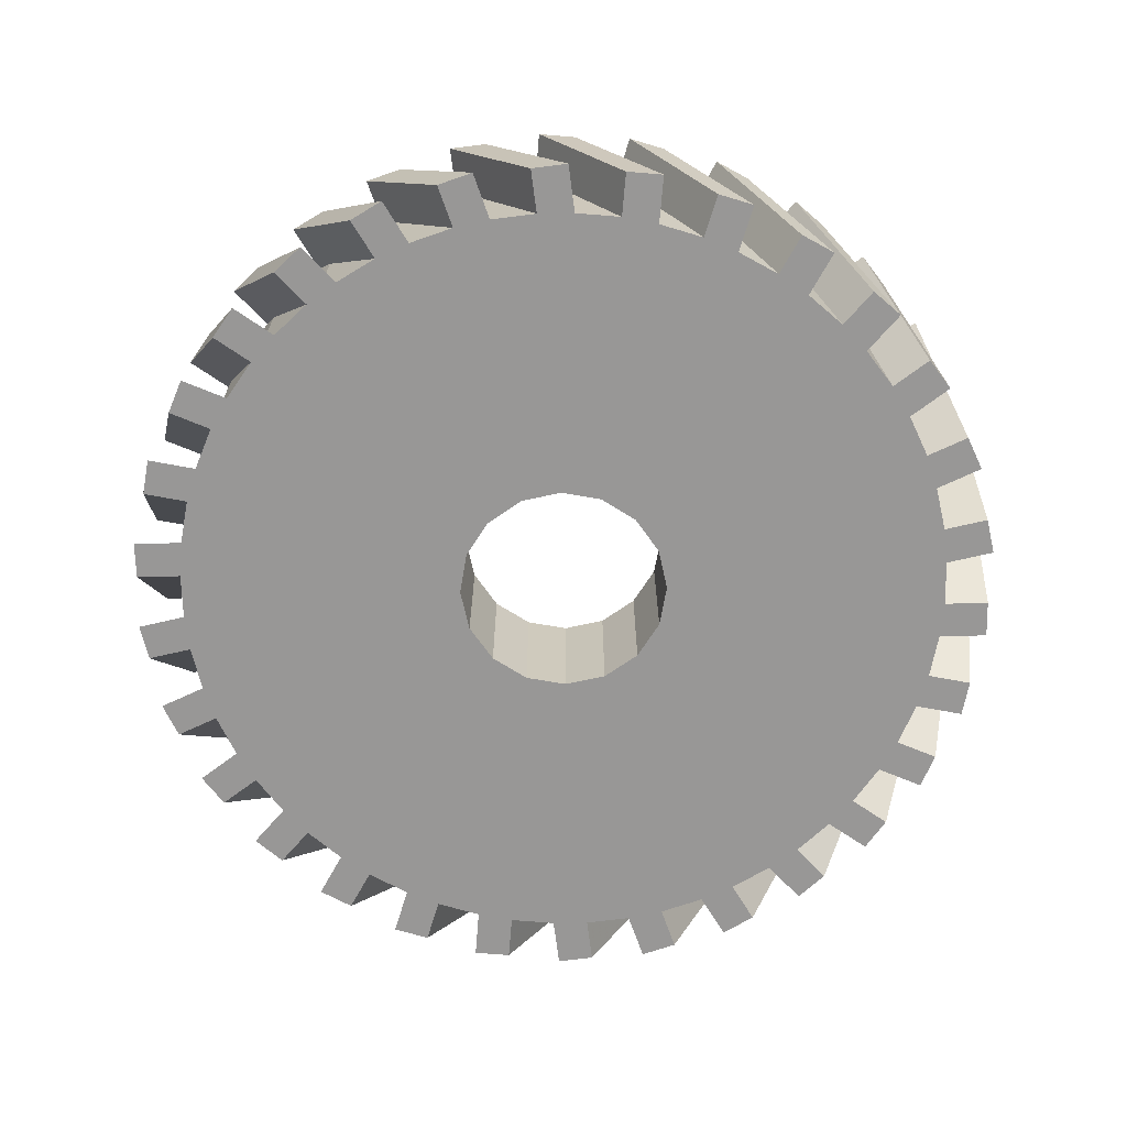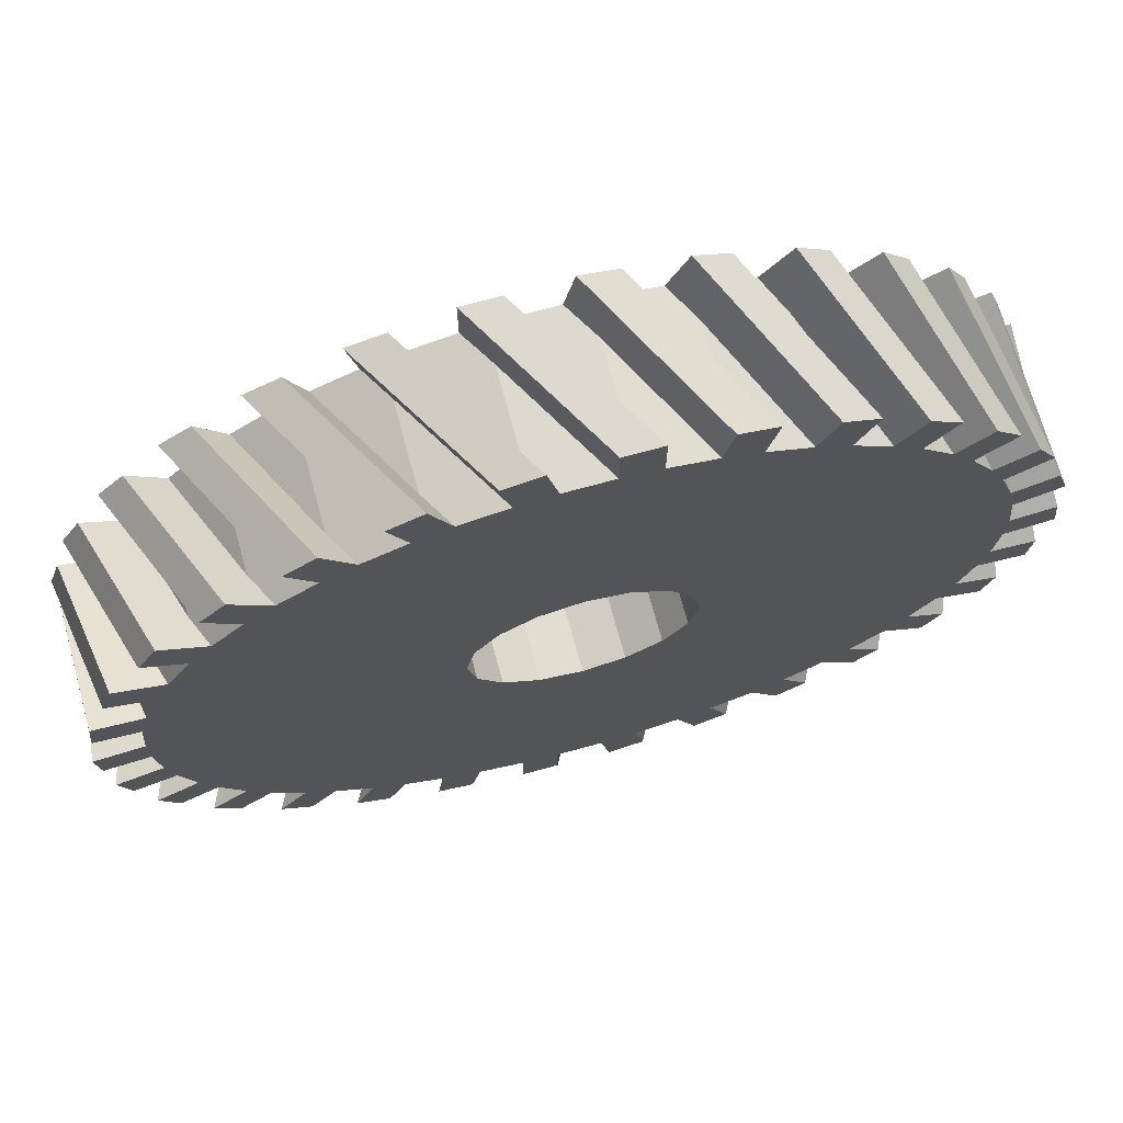
<metadata>
{"format":"obj","ext":"obj","renderer":"f3d","projection":"perspective","resolution":1024,"background":"white","views":[{"elev":-68.3,"azim":-88.7,"up":"+Z"},{"elev":71.7,"azim":-15.3,"up":"+Y"}]}
</metadata>
<code>
o obj1
v -20.94 0.702 7
v -20.52 -3.317 0
v -20.76 -1.021 7
v -20.33 -5.04 0
v -18.65 0.9424 7
v -18.75 0 5.395
v -18.42 -3.098 0
v -18.67 -0.8008 7
v -18.75 0 7
v -18.34 -3.898 1.605
v -18.05 -4.8 0
v -18.34 -3.898 0
v -18.75 0 0
v -18.67 0.8008 0
v -18.65 -0.9424 0
v -18.44 2.956 0
v -18.34 3.898 0
v -18.09 4.664 0
v -17.42 6.725 0
v -17.13 7.626 0
v -16.73 8.324 0
v -15.64 10.2 0
v -15.17 11.02 0
v -14.63 11.62 0
v -13.18 13.23 0
v -12.55 13.93 0
v -11.89 14.41 0
v -10.14 15.68 0
v -9.375 16.24 0
v -8.639 16.57 0
v -6.66 17.45 0
v -5.794 17.83 0
v -5.006 18 0
v -2.887 18.45 0
v -1.96 18.65 0
v -1.155 18.65 0
v 1.012 18.65 0
v 1.96 18.65 0
v 2.748 18.48 0
v 4.867 18.03 0
v 5.794 17.83 0
v 6.53 17.5 0
v 8.509 16.62 0
v 9.375 16.24 0
v 10.03 15.76 0
v 11.78 14.49 0
v 12.55 13.93 0
v 13.09 13.34 0
v 14.53 11.73 0
v 15.17 11.02 0
v -1.933 4.666 0
v 15.57 10.32 0
v 1.933 4.666 0
v 16.66 8.447 0
v 3.571 3.571 0
v 17.38 6.861 0
v 18.05 4.8 0
v 4.666 1.933 0
v 18.42 3.098 0
v 18.65 0.9424 0
v 18.34 3.898 0
v 5.05 0 0
v 18.75 0 0
v 4.666 -1.933 0
v 18.44 -2.956 0
v 18.34 -3.898 0
v 18.67 -0.8008 0
v 3.571 -3.571 0
v 17.13 -7.626 0
v 1.933 -4.666 0
v 18.09 -4.664 0
v 17.42 -6.725 0
v 0 -5.05 0
v 16.73 -8.324 0
v 15.64 -10.2 0
v 15.17 -11.02 0
v 14.63 -11.62 0
v 13.18 -13.23 0
v 12.55 -13.93 0
v 11.89 -14.41 0
v 10.14 -15.68 0
v 9.375 -16.24 0
v 8.639 -16.57 0
v 6.66 -17.45 0
v 5.794 -17.83 0
v 5.006 -18 0
v 2.887 -18.45 0
v 1.96 -18.65 0
v 1.155 -18.65 0
v -1.012 -18.65 0
v -1.96 -18.65 0
v -2.748 -18.48 0
v -4.867 -18.03 0
v -5.794 -17.83 0
v -6.53 -17.5 0
v -8.509 -16.62 0
v -9.375 -16.24 0
v -10.03 -15.76 0
v -11.78 -14.49 0
v -12.55 -13.93 0
v -13.09 -13.34 0
v -14.53 -11.73 0
v -15.17 -11.02 0
v -15.57 -10.32 0
v -16.66 -8.447 0
v -17.13 -7.626 0
v -17.38 -6.861 0
v -4.666 -1.933 0
v -5.05 0 0
v -3.571 -3.571 0
v -1.933 -4.666 0
v 0 5.05 0
v -3.571 3.571 0
v -4.666 1.933 0
v 17.13 7.626 0
v -18.75 0 1.605
v -18.42 3.098 7
v -18.34 -3.898 7
v -18.44 -2.956 7
v -18.09 -4.664 7
v -17.42 -6.725 7
v -17.13 -7.626 7
v -16.73 -8.324 7
v -15.64 -10.2 7
v -15.17 -11.02 7
v -14.63 -11.62 7
v -13.18 -13.23 7
v -12.55 -13.93 7
v -11.89 -14.41 7
v -10.14 -15.68 7
v -9.375 -16.24 7
v -8.639 -16.57 7
v -6.66 -17.45 7
v -5.794 -17.83 7
v -5.006 -18 7
v -2.887 -18.45 7
v -1.96 -18.65 7
v -1.155 -18.65 7
v 1.012 -18.65 7
v 1.96 -18.65 7
v 2.748 -18.48 7
v 4.867 -18.03 7
v 5.794 -17.83 7
v 6.53 -17.5 7
v 8.509 -16.62 7
v 9.375 -16.24 7
v 10.03 -15.76 7
v 11.78 -14.49 7
v 12.55 -13.93 7
v 13.09 -13.34 7
v 14.53 -11.73 7
v 15.17 -11.02 7
v -1.933 -4.666 7
v -3.571 -3.571 7
v 3.571 -3.571 7
v 16.66 -8.447 7
v 17.13 -7.626 7
v 4.666 -1.933 7
v 18.05 -4.8 7
v 18.34 -3.898 7
v 5.05 0 7
v 18.42 -3.098 7
v 18.65 -0.9424 7
v 4.666 1.933 7
v 18.75 0 7
v -3.571 3.571 7
v -1.933 4.666 7
v 1.933 4.666 7
v 17.42 6.725 7
v 17.13 7.626 7
v 0 5.05 7
v 16.73 8.324 7
v 15.17 11.02 7
v 15.64 10.2 7
v 14.63 11.62 7
v 13.18 13.23 7
v 12.55 13.93 7
v 11.89 14.41 7
v 10.14 15.68 7
v 9.375 16.24 7
v 8.639 16.57 7
v 6.66 17.45 7
v 5.794 17.83 7
v 5.006 18 7
v 2.887 18.45 7
v 1.96 18.65 7
v 1.155 18.65 7
v -1.012 18.65 7
v -1.96 18.65 7
v -2.748 18.48 7
v -4.867 18.03 7
v -5.794 17.83 7
v -6.53 17.5 7
v -8.509 16.62 7
v -9.375 16.24 7
v -10.03 15.76 7
v -11.78 14.49 7
v -12.55 13.93 7
v -13.09 13.34 7
v -14.53 11.73 7
v -15.17 11.02 7
v -15.57 10.32 7
v -16.66 8.447 7
v -17.13 7.626 7
v -17.38 6.861 7
v -18.05 4.8 7
v -18.34 3.898 7
v 18.67 0.8008 7
v 3.571 3.571 7
v 18.44 2.956 7
v 18.34 3.898 7
v 1.933 -4.666 7
v 18.09 4.664 7
v -4.666 1.933 7
v 17.38 -6.861 7
v 15.57 -10.32 7
v 0 -5.05 7
v -4.666 -1.933 7
v -5.05 0 7
v -18.34 -3.898 5.395
v -20.76 1.021 0
v -20.94 -0.702 0
v -20.52 3.317 7
v -18.84 -9.158 0
v -19.38 -7.51 0
v -20.63 -3.667 7
v -20.09 -5.314 7
v -17.13 -7.626 1.605
v -17.13 -7.626 5.395
v -16.53 -12.88 0
v -17.39 -11.38 0
v -19.41 -7.875 7
v -18.55 -9.375 7
v -15.17 -11.02 1.605
v -15.17 -11.02 5.395
v -13.49 -16.03 0
v -14.65 -14.74 0
v -17.35 -11.74 7
v -16.19 -13.03 7
v -12.55 -13.93 1.605
v -12.55 -13.93 5.395
v -9.861 -18.48 0
v -11.26 -17.47 0
v -14.53 -15.09 7
v -13.13 -16.11 7
v -9.375 -16.24 1.605
v -9.375 -16.24 5.395
v -5.803 -20.13 0
v -7.385 -19.43 0
v -11.08 -17.78 7
v -9.495 -18.49 7
v -5.794 -17.83 1.605
v -5.794 -17.83 5.395
v -1.49 -20.9 0
v -3.185 -20.54 0
v -7.138 -19.7 7
v -5.444 -20.06 7
v -1.96 -18.65 1.605
v -1.96 -18.65 5.395
v -2.887 -20.75 7
v 1.155 -20.75 0
v 2.887 -20.75 0
v 1.96 -18.65 1.605
v -1.155 -20.75 7
v 1.96 -18.65 5.395
v 1.49 -20.9 7
v 5.444 -20.06 0
v 7.138 -19.7 0
v 5.794 -17.83 1.605
v 3.185 -20.54 7
v 5.794 -17.83 5.395
v 5.803 -20.13 7
v 9.495 -18.49 0
v 11.08 -17.78 0
v 9.375 -16.24 1.605
v 7.385 -19.43 7
v 9.375 -16.24 5.395
v 9.861 -18.48 7
v 13.13 -16.11 0
v 14.53 -15.09 0
v 12.55 -13.93 1.605
v 11.26 -17.47 7
v 12.55 -13.93 5.395
v 13.49 -16.03 7
v 16.19 -13.03 0
v 17.35 -11.74 0
v 14.65 -14.74 7
v 15.17 -11.02 1.605
v 15.17 -11.02 5.395
v 16.53 -12.88 7
v 18.55 -9.375 0
v 19.41 -7.875 0
v 17.39 -11.38 7
v 17.13 -7.626 1.605
v 17.13 -7.626 5.395
v 18.84 -9.158 7
v 20.09 -5.314 0
v 20.63 -3.667 0
v 19.38 -7.51 7
v 18.34 -3.898 1.605
v 18.34 -3.898 5.395
v 20.33 -5.04 7
v 20.76 -1.021 0
v 20.94 0.702 0
v 20.52 -3.317 7
v 18.75 0 1.605
v 18.75 0 5.395
v 20.52 3.317 0
v 20.94 -0.702 7
v 20.33 5.04 0
v 18.34 3.898 1.605
v 20.76 1.021 7
v 18.34 3.898 5.395
v 19.38 7.51 0
v 20.63 3.667 7
v 18.84 9.158 0
v 17.13 7.626 1.605
v 20.09 5.314 7
v 17.13 7.626 5.395
v 17.39 11.38 0
v 19.41 7.875 7
v 16.53 12.88 0
v 15.17 11.02 1.605
v 18.55 9.375 7
v 15.17 11.02 5.395
v 14.65 14.74 0
v 17.35 11.74 7
v 13.49 16.03 0
v 12.55 13.93 1.605
v 16.19 13.03 7
v 12.55 13.93 5.395
v 11.26 17.47 0
v 14.53 15.09 7
v 9.861 18.48 0
v 9.375 16.24 1.605
v 13.13 16.11 7
v 9.375 16.24 5.395
v 7.385 19.43 0
v 11.08 17.78 7
v 5.803 20.13 0
v 5.794 17.83 1.605
v 9.495 18.49 7
v 5.794 17.83 5.395
v 3.185 20.54 0
v 7.138 19.7 7
v 1.49 20.9 0
v 1.96 18.65 1.605
v 5.444 20.06 7
v 1.96 18.65 5.395
v -1.155 20.75 0
v 2.887 20.75 7
v -2.887 20.75 0
v 1.155 20.75 7
v -1.96 18.65 1.605
v -1.96 18.65 5.395
v -5.444 20.06 0
v -1.49 20.9 7
v -7.138 19.7 0
v -3.185 20.54 7
v -5.794 17.83 1.605
v -5.794 17.83 5.395
v -9.495 18.49 0
v -5.803 20.13 7
v -11.08 17.78 0
v -7.385 19.43 7
v -9.375 16.24 1.605
v -9.375 16.24 5.395
v -13.13 16.11 0
v -9.861 18.48 7
v -14.53 15.09 0
v -11.26 17.47 7
v -12.55 13.93 1.605
v -12.55 13.93 5.395
v -16.19 13.03 0
v -13.49 16.03 7
v -17.35 11.74 0
v -14.65 14.74 7
v -15.17 11.02 1.605
v -15.17 11.02 5.395
v -18.55 9.375 0
v -16.53 12.88 7
v -19.41 7.875 0
v -17.39 11.38 7
v -17.13 7.626 1.605
v -17.13 7.626 5.395
v -20.09 5.314 0
v -18.84 9.158 7
v -20.63 3.667 0
v -19.38 7.51 7
v -18.34 3.898 1.605
v -18.34 3.898 5.395
v -20.33 5.04 7
f 1 2 3
f 3 2 4
f 1 5 2
f 2 5 6
f 2 6 7
f 3 8 9
f 5 3 9
f 5 1 3
f 8 3 4
f 10 8 4
f 11 10 4
f 12 11 4
f 12 4 7
f 4 2 7
f 13 14 15
f 15 14 16
f 15 16 17
f 15 17 18
f 15 18 19
f 15 19 20
f 15 20 21
f 15 21 22
f 15 22 23
f 15 23 24
f 15 24 25
f 15 25 26
f 15 26 27
f 15 27 28
f 15 28 29
f 15 29 30
f 15 30 31
f 15 31 32
f 15 32 33
f 15 33 34
f 15 34 35
f 15 35 36
f 15 36 37
f 15 37 38
f 15 38 39
f 15 39 40
f 15 40 41
f 15 41 42
f 15 42 43
f 15 43 44
f 15 44 45
f 15 45 46
f 15 46 47
f 15 47 48
f 15 48 49
f 15 49 50
f 51 50 52
f 53 52 54
f 55 56 57
f 58 59 60
f 58 61 59
f 55 61 58
f 62 60 63
f 64 65 66
f 64 67 65
f 68 69 70
f 68 71 72
f 64 71 68
f 73 74 75
f 15 75 76
f 15 76 77
f 15 77 78
f 15 78 79
f 15 79 80
f 15 80 81
f 15 81 82
f 15 82 83
f 15 83 84
f 15 84 85
f 15 85 86
f 15 86 87
f 15 87 88
f 15 88 89
f 15 89 90
f 15 90 91
f 15 91 92
f 15 92 93
f 15 93 94
f 15 94 95
f 15 95 96
f 15 96 97
f 15 97 98
f 15 98 99
f 15 99 100
f 15 100 101
f 15 101 102
f 15 102 103
f 15 103 104
f 15 104 105
f 15 105 106
f 15 106 107
f 15 107 11
f 7 11 12
f 15 11 7
f 108 15 109
f 110 15 108
f 111 15 110
f 70 74 73
f 15 111 75
f 111 73 75
f 68 72 69
f 70 69 74
f 64 66 71
f 62 63 67
f 58 60 62
f 112 52 53
f 51 52 112
f 15 50 51
f 113 15 51
f 114 15 113
f 62 67 64
f 109 15 114
f 53 54 115
f 53 115 56
f 53 56 55
f 55 57 61
f 116 15 6
f 6 15 7
f 116 6 117
f 117 6 5
f 5 9 8
f 118 5 119
f 119 5 8
f 120 5 118
f 121 5 120
f 122 5 121
f 123 5 122
f 124 5 123
f 125 5 124
f 126 5 125
f 127 5 126
f 128 5 127
f 129 5 128
f 130 5 129
f 131 5 130
f 132 5 131
f 133 5 132
f 134 5 133
f 135 5 134
f 136 5 135
f 137 5 136
f 138 5 137
f 139 5 138
f 140 5 139
f 141 5 140
f 142 5 141
f 143 5 142
f 144 5 143
f 145 5 144
f 146 5 145
f 147 5 146
f 148 5 147
f 149 5 148
f 150 5 149
f 151 5 150
f 152 5 151
f 153 5 152
f 153 154 5
f 155 156 157
f 158 159 160
f 161 162 163
f 164 161 165
f 166 167 5
f 168 169 170
f 171 170 172
f 173 5 174
f 175 5 173
f 176 5 175
f 177 5 176
f 178 5 177
f 179 5 178
f 180 5 179
f 181 5 180
f 182 5 181
f 183 5 182
f 184 5 183
f 185 5 184
f 186 5 185
f 187 5 186
f 188 5 187
f 189 5 188
f 190 5 189
f 191 5 190
f 192 5 191
f 193 5 192
f 194 5 193
f 195 5 194
f 196 5 195
f 197 5 196
f 198 5 197
f 199 5 198
f 200 5 199
f 201 5 200
f 202 5 201
f 203 5 202
f 204 5 203
f 205 5 204
f 206 5 205
f 117 5 206
f 207 117 206
f 158 155 159
f 164 165 208
f 209 210 211
f 155 212 156
f 168 209 169
f 174 5 167
f 174 171 172
f 174 167 171
f 209 164 210
f 171 168 170
f 169 209 213
f 210 164 208
f 209 211 213
f 165 161 163
f 214 166 5
f 162 158 160
f 161 158 162
f 159 155 215
f 156 212 216
f 155 157 215
f 212 217 216
f 216 153 152
f 218 219 5
f 217 153 216
f 154 218 5
f 219 214 5
f 8 10 119
f 119 10 220
f 10 11 220
f 220 11 107
f 14 13 221
f 221 13 15
f 221 15 222
f 223 222 15
f 117 223 116
f 116 223 15
f 106 105 224
f 106 224 107
f 224 225 107
f 226 119 225
f 225 119 220
f 225 220 107
f 120 227 224
f 228 120 224
f 105 228 224
f 228 105 229
f 229 105 104
f 103 102 230
f 103 230 104
f 230 231 104
f 232 121 231
f 231 121 229
f 231 229 104
f 123 233 230
f 234 123 230
f 102 234 230
f 234 102 235
f 235 102 101
f 100 99 236
f 100 236 101
f 236 237 101
f 238 124 237
f 237 124 235
f 237 235 101
f 126 239 236
f 240 126 236
f 99 240 236
f 241 240 99
f 98 241 99
f 97 96 242
f 97 242 98
f 242 243 98
f 244 127 243
f 243 127 241
f 243 241 98
f 129 245 242
f 246 129 242
f 96 246 242
f 247 246 96
f 95 247 96
f 94 93 248
f 94 248 95
f 248 249 95
f 250 130 249
f 249 130 247
f 249 247 95
f 132 251 248
f 252 132 248
f 93 252 248
f 253 252 93
f 92 253 93
f 91 90 254
f 91 254 92
f 254 255 92
f 256 133 255
f 255 133 253
f 255 253 92
f 135 257 254
f 258 135 254
f 90 258 254
f 259 258 90
f 89 259 90
f 136 259 260
f 260 259 89
f 260 89 261
f 87 262 88
f 88 262 261
f 88 261 89
f 263 138 264
f 87 263 262
f 262 263 264
f 265 263 87
f 86 265 87
f 139 265 266
f 266 265 86
f 266 86 267
f 84 268 85
f 85 268 267
f 85 267 86
f 269 141 270
f 84 269 268
f 268 269 270
f 271 269 84
f 83 271 84
f 142 271 272
f 272 271 83
f 272 83 273
f 81 274 82
f 82 274 273
f 82 273 83
f 275 144 276
f 81 275 274
f 274 275 276
f 277 275 81
f 80 277 81
f 145 277 278
f 278 277 80
f 278 80 279
f 78 280 79
f 79 280 279
f 79 279 80
f 281 147 282
f 78 281 280
f 280 281 282
f 283 281 78
f 77 283 78
f 284 148 283
f 77 284 283
f 77 285 284
f 75 286 76
f 76 286 285
f 76 285 77
f 150 287 288
f 288 287 286
f 288 286 75
f 289 288 75
f 74 289 75
f 290 151 289
f 74 290 289
f 74 291 290
f 72 292 69
f 69 292 291
f 69 291 74
f 216 293 294
f 294 293 292
f 294 292 72
f 295 294 72
f 71 295 72
f 296 156 295
f 71 296 295
f 71 297 296
f 65 298 66
f 66 298 297
f 66 297 71
f 215 299 300
f 300 299 298
f 300 298 65
f 301 300 65
f 67 301 65
f 302 159 301
f 67 302 301
f 67 303 302
f 303 67 304
f 304 67 63
f 304 63 60
f 162 305 306
f 306 305 304
f 306 304 60
f 60 59 307
f 306 60 307
f 307 59 308
f 163 307 309
f 309 307 308
f 308 59 310
f 310 59 61
f 310 61 57
f 57 311 310
f 310 311 208
f 310 208 312
f 57 56 313
f 311 57 313
f 313 56 314
f 210 313 315
f 315 313 314
f 314 56 316
f 316 56 115
f 316 115 54
f 54 317 316
f 316 317 213
f 316 213 318
f 54 52 319
f 317 54 319
f 319 52 320
f 169 319 321
f 321 319 320
f 320 52 322
f 322 52 50
f 322 50 49
f 49 323 322
f 322 323 172
f 322 172 324
f 49 48 325
f 323 49 325
f 325 48 326
f 174 325 327
f 327 325 326
f 326 48 328
f 328 48 47
f 328 47 46
f 46 329 328
f 328 329 175
f 328 175 330
f 45 331 46
f 46 331 329
f 331 45 332
f 176 331 333
f 333 331 332
f 332 45 334
f 334 45 44
f 334 44 43
f 43 335 334
f 334 335 178
f 334 178 336
f 42 337 43
f 43 337 335
f 337 42 338
f 179 337 339
f 339 337 338
f 338 42 340
f 340 42 41
f 340 41 40
f 40 341 340
f 340 341 181
f 340 181 342
f 39 343 40
f 40 343 341
f 343 39 344
f 182 343 345
f 345 343 344
f 344 39 346
f 346 39 38
f 346 38 37
f 37 347 346
f 346 347 184
f 346 184 348
f 36 349 37
f 37 349 347
f 36 350 351
f 349 36 351
f 185 349 351
f 36 35 350
f 350 35 34
f 350 34 352
f 352 34 353
f 353 34 354
f 353 354 187
f 33 355 34
f 34 355 354
f 33 356 357
f 355 33 357
f 188 355 357
f 33 32 356
f 356 32 31
f 356 31 358
f 358 31 359
f 359 31 360
f 359 360 190
f 30 361 31
f 31 361 360
f 30 362 363
f 361 30 363
f 191 361 363
f 30 29 362
f 362 29 28
f 362 28 364
f 364 28 365
f 365 28 366
f 365 366 193
f 27 367 28
f 28 367 366
f 27 368 369
f 367 27 369
f 194 367 369
f 27 26 368
f 368 26 25
f 368 25 370
f 370 25 371
f 371 25 372
f 371 372 196
f 24 373 25
f 25 373 372
f 374 375 24
f 373 375 197
f 24 375 373
f 24 23 374
f 374 23 22
f 374 22 376
f 377 376 22
f 199 377 378
f 378 377 22
f 21 379 22
f 22 379 378
f 380 381 21
f 379 381 200
f 21 381 379
f 21 20 380
f 380 20 19
f 380 19 382
f 383 382 19
f 202 383 384
f 384 383 19
f 18 385 19
f 19 385 384
f 386 387 18
f 385 387 203
f 18 387 385
f 18 17 386
f 386 17 16
f 386 16 388
f 389 388 16
f 205 389 390
f 390 389 16
f 14 391 16
f 16 391 390
f 221 392 14
f 391 392 206
f 14 392 391
f 219 218 108
f 109 219 108
f 114 214 219
f 109 114 219
f 113 166 214
f 114 113 214
f 51 167 166
f 113 51 166
f 112 171 167
f 51 112 167
f 53 168 171
f 112 53 171
f 55 209 168
f 53 55 168
f 164 209 58
f 58 209 55
f 161 164 62
f 62 164 58
f 161 62 158
f 158 62 64
f 158 64 155
f 155 64 68
f 155 68 212
f 212 68 70
f 212 70 217
f 217 70 73
f 217 73 153
f 153 73 111
f 153 111 154
f 154 111 110
f 218 154 110
f 108 218 110
f 117 207 392
f 392 207 206
f 117 392 223
f 390 391 205
f 205 391 206
f 205 204 387
f 387 204 203
f 205 387 389
f 384 385 202
f 202 385 203
f 202 201 381
f 381 201 200
f 202 381 383
f 378 379 199
f 199 379 200
f 199 198 375
f 375 198 197
f 199 375 377
f 372 373 196
f 196 373 197
f 196 195 369
f 369 195 194
f 196 369 371
f 366 367 193
f 193 367 194
f 193 192 363
f 363 192 191
f 193 363 365
f 360 361 190
f 190 361 191
f 190 189 357
f 357 189 188
f 190 357 359
f 354 355 187
f 187 355 188
f 187 186 351
f 351 186 185
f 187 351 353
f 347 349 184
f 184 349 185
f 183 182 345
f 184 183 348
f 348 183 345
f 341 343 181
f 181 343 182
f 180 179 339
f 181 180 342
f 342 180 339
f 335 337 178
f 178 337 179
f 177 176 333
f 178 177 336
f 336 177 333
f 175 329 331
f 176 175 331
f 173 174 327
f 175 173 330
f 330 173 327
f 172 323 325
f 174 172 325
f 170 169 321
f 172 170 324
f 324 170 321
f 213 317 319
f 169 213 319
f 211 210 315
f 213 211 318
f 318 211 315
f 208 311 313
f 210 208 313
f 309 312 208
f 163 309 165
f 165 309 208
f 163 162 306
f 307 163 306
f 302 305 162
f 159 302 160
f 160 302 162
f 159 215 300
f 301 159 300
f 296 299 215
f 156 296 157
f 157 296 215
f 156 216 294
f 295 156 294
f 290 293 216
f 151 290 152
f 152 290 216
f 151 150 288
f 289 151 288
f 284 287 150
f 148 284 149
f 149 284 150
f 148 147 281
f 283 148 281
f 278 282 147
f 145 278 146
f 146 278 147
f 145 144 275
f 277 145 275
f 272 276 144
f 142 272 143
f 143 272 144
f 142 141 269
f 271 142 269
f 266 270 141
f 139 266 140
f 140 266 141
f 139 138 263
f 265 139 263
f 260 264 138
f 136 260 137
f 137 260 138
f 136 135 258
f 259 136 258
f 257 135 134
f 133 257 134
f 133 256 257
f 133 132 252
f 253 133 252
f 251 132 131
f 130 251 131
f 130 250 251
f 130 129 246
f 247 130 246
f 245 129 128
f 127 245 128
f 127 244 245
f 126 240 127
f 127 240 241
f 239 126 125
f 124 239 125
f 124 238 239
f 123 234 124
f 124 234 235
f 233 123 122
f 121 233 122
f 121 232 233
f 120 228 121
f 121 228 229
f 227 120 118
f 119 227 118
f 119 226 227
f 222 223 221
f 221 223 392
f 226 225 227
f 227 225 224
f 232 231 233
f 233 231 230
f 238 237 239
f 239 237 236
f 245 244 243
f 242 245 243
f 251 250 249
f 248 251 249
f 257 256 255
f 254 257 255
f 264 260 261
f 262 264 261
f 270 266 267
f 268 270 267
f 276 272 273
f 274 276 273
f 282 278 279
f 280 282 279
f 287 284 285
f 286 287 285
f 293 290 291
f 292 293 291
f 299 296 297
f 298 299 297
f 305 302 303
f 304 305 303
f 308 310 312
f 309 308 312
f 314 316 318
f 315 314 318
f 320 322 324
f 321 320 324
f 326 328 330
f 327 326 330
f 334 336 332
f 332 336 333
f 340 342 338
f 338 342 339
f 346 348 344
f 344 348 345
f 352 353 350
f 350 353 351
f 358 359 356
f 356 359 357
f 364 365 362
f 362 365 363
f 370 371 368
f 368 371 369
f 376 377 374
f 374 377 375
f 382 383 380
f 380 383 381
f 388 389 386
f 386 389 387

</code>
